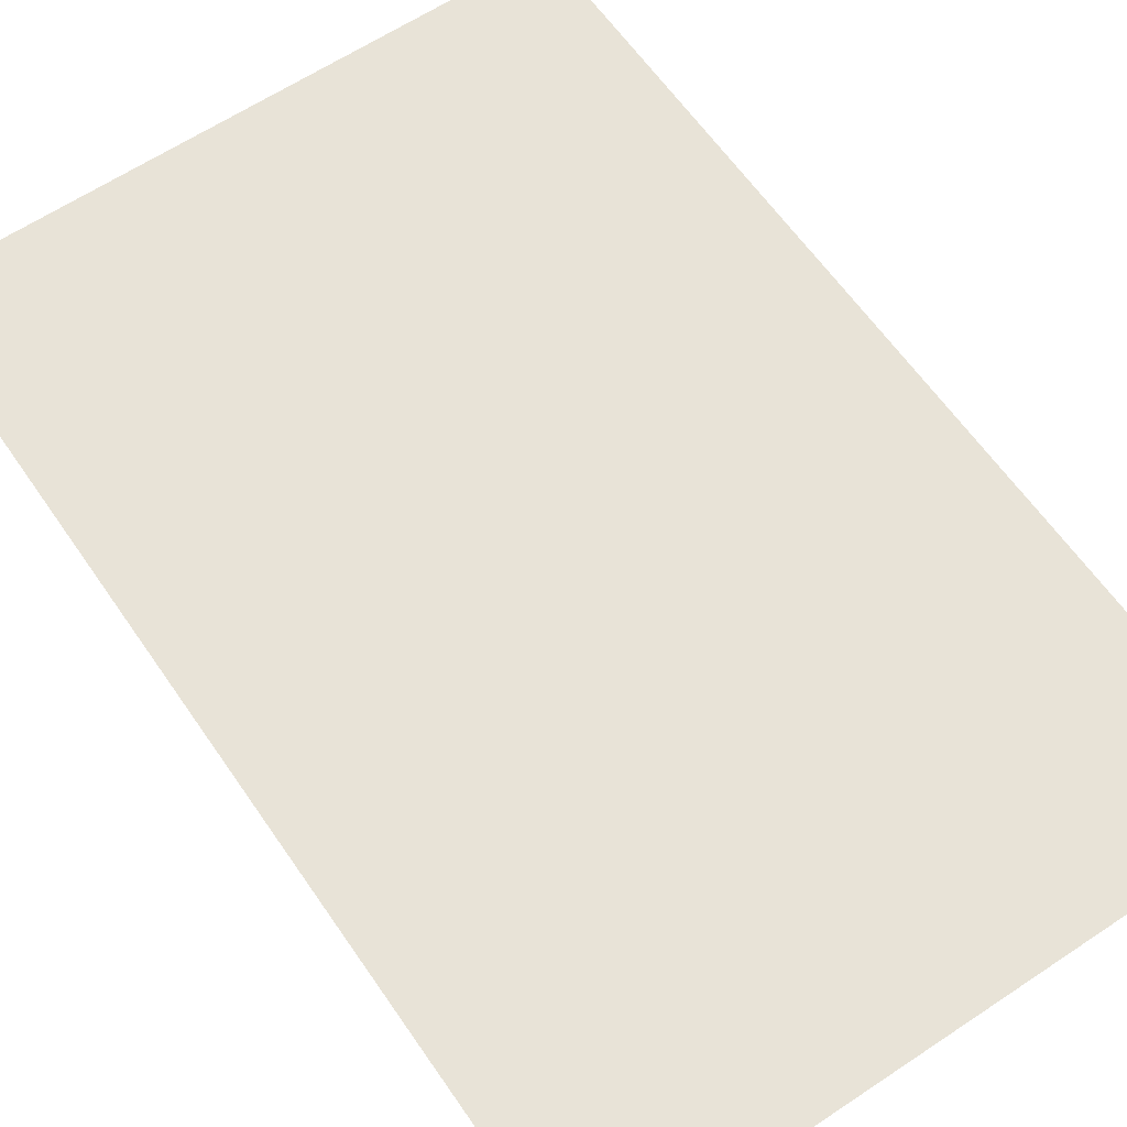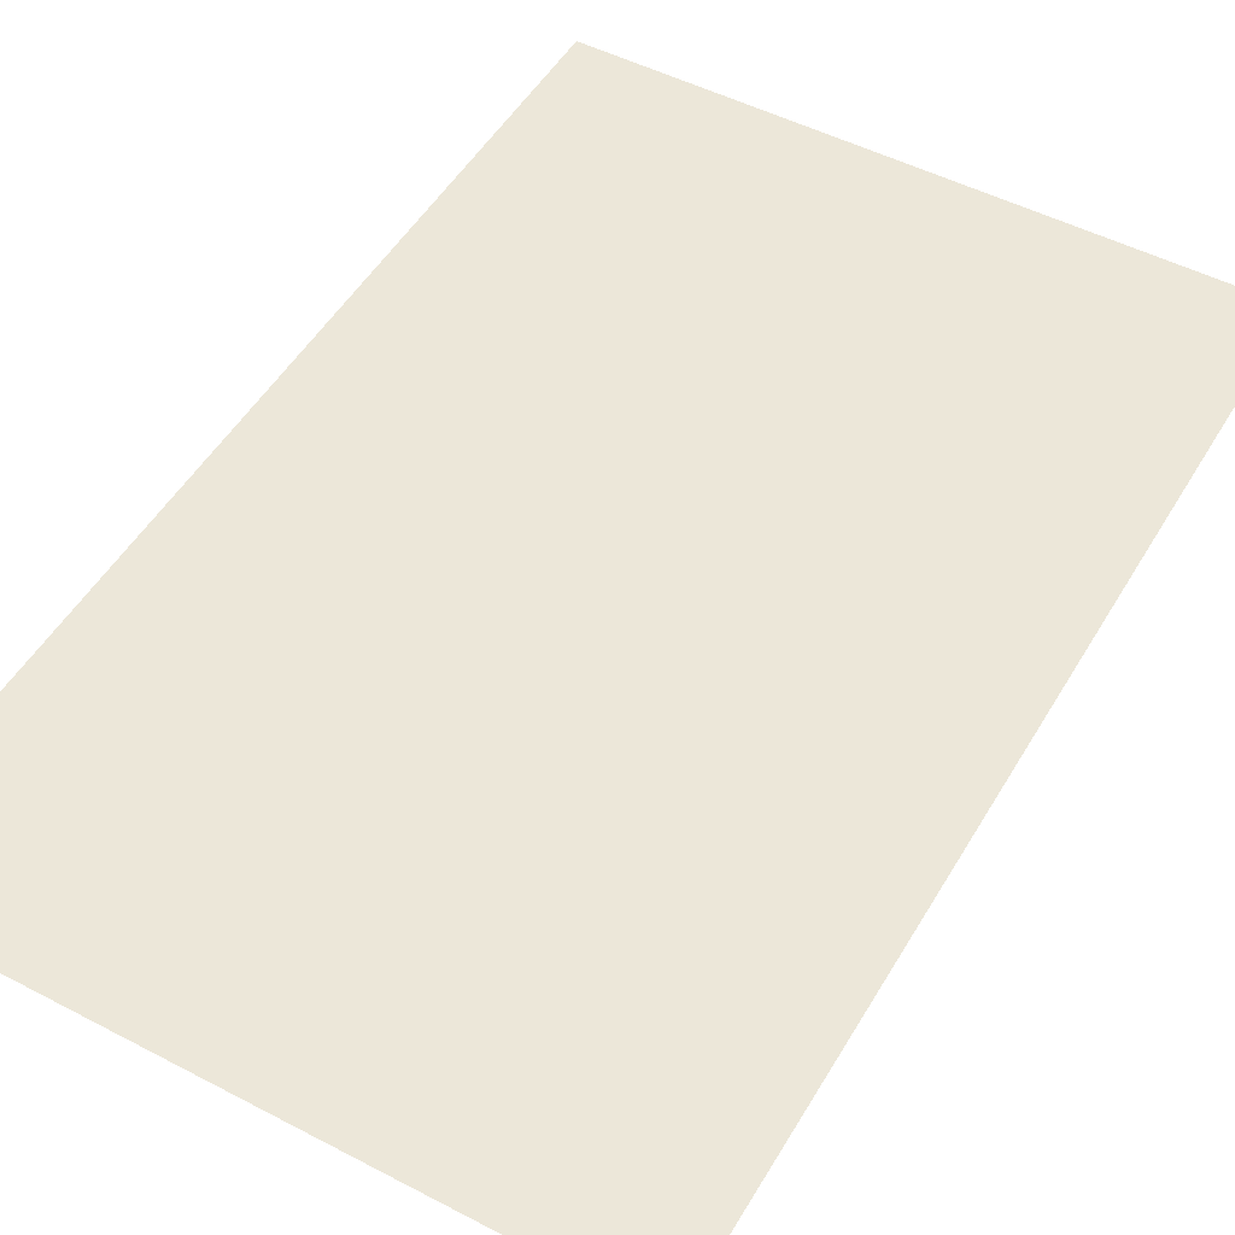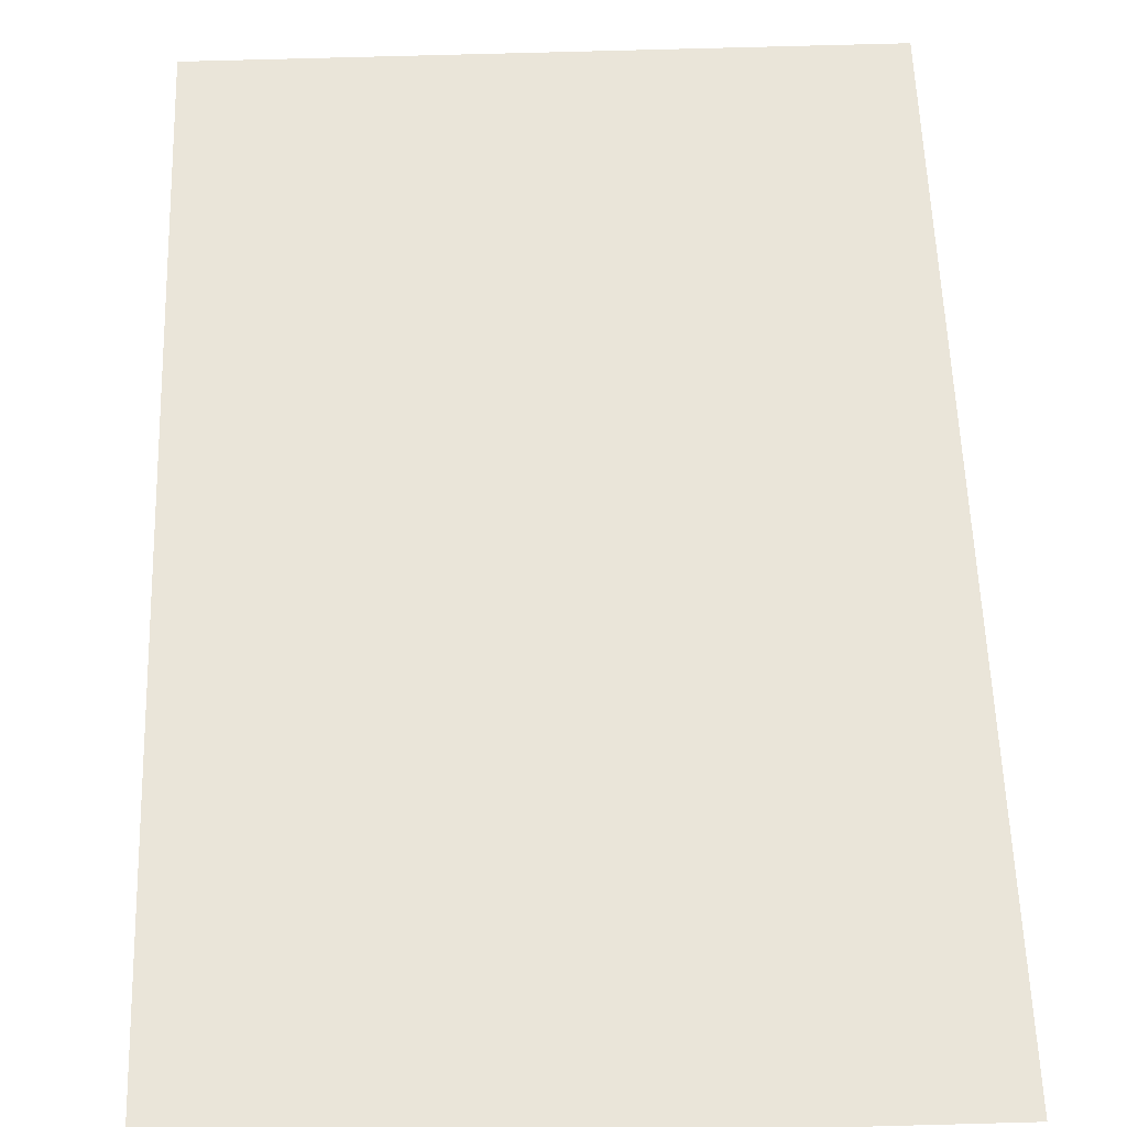
<metadata>
{"format":"obj","ext":"obj","renderer":"f3d","projection":"perspective","resolution":1024,"background":"white","views":[{"elev":61.7,"azim":145.6,"up":"+Y"},{"elev":50.2,"azim":-150.4,"up":"+Y"},{"elev":58.6,"azim":178.1,"up":"+Y"}]}
</metadata>
<code>
g default
v -9.095 0.01243 -173.8
v 17.73 0.01243 -173.8
v 17.73 4.253 -173.8
v -9.095 4.253 -173.8
v 17.73 0.01243 -180.9
v 17.73 4.253 -180.9
v 17.73 0.01243 -207.2
v -9.096 0.01243 -207.2
v -9.096 4.253 -207.2
v 17.73 4.253 -207.2
v 17.73 6.959 -173.8
v -9.095 6.959 -173.8
v 17.73 6.959 -207.2
v 17.73 6.959 -200.2
v 17.73 4.253 -200.2
v -9.096 6.959 -207.2
v 16.84 0.01243 -180.9
v 16.84 0.01243 -183.7
v 16.84 4.253 -183.7
v 16.84 4.253 -180.9
v 17.73 6.959 -180.9
v 17.73 6.959 -183.7
v 17.73 4.253 -183.7
v 17.73 0.01243 -183.7
v 17.73 0.01243 -186.1
v 17.73 4.253 -186.1
v 17.73 6.959 -186.1
v 16.84 0.01243 -186.1
v 16.84 0.01243 -189
v 16.84 4.253 -189
v 16.84 4.253 -186.1
v 17.73 6.959 -189
v 17.73 4.253 -189
v 17.73 0.01243 -189
v 17.73 0.01243 -191.7
v 17.73 4.253 -191.7
v 17.73 6.959 -191.7
v 16.84 0.01243 -191.7
v 16.84 0.01243 -194.6
v 16.84 4.253 -194.6
v 16.84 4.253 -191.7
v 17.73 6.959 -194.6
v 17.73 4.253 -194.6
v 17.73 0.01243 -194.6
v 17.73 0.01243 -197.4
v 17.73 4.253 -197.4
v 17.73 6.959 -197.4
v 16.84 0.01243 -197.4
v 16.84 0.01243 -200.2
v 16.84 4.253 -200.2
v 16.84 4.253 -197.4
v 17.73 0.01243 -200.2
v 17.68 -0.0261 -180.4
v 17.68 4.82 -180.4
v 25.19 4.82 -180.4
v 25.19 -0.0261 -180.4
v 17.68 -0.0261 -180.2
v 25.19 -0.0261 -180.2
v 25.19 4.82 -180.2
v 17.68 4.82 -180.2
v 17.68 -0.0261 -201.3
v 17.68 4.82 -201.3
v 25.19 4.82 -201.3
v 25.19 -0.0261 -201.3
v 17.68 -0.0261 -201
v 25.19 -0.0261 -201
v 25.19 4.82 -201
v 17.68 4.82 -201
v -16.56 -0.0261 -204.2
v -16.56 4.82 -204.2
v -9.049 4.82 -204.2
v -9.049 -0.0261 -204.2
v -16.56 -0.0261 -203.9
v -9.049 -0.0261 -203.9
v -9.049 4.82 -203.9
v -16.56 4.82 -203.9
v -19.49 7.007 -225.9
v 28.33 7.007 -225.6
v 28.33 7.007 -152
v -19.49 7.007 -152
v 17.81 4.256 -197.8
v 17.81 4.262 -197.8
v 17.81 4.279 -197.7
v 17.81 4.309 -197.7
v 17.81 4.35 -197.7
v 17.81 4.606 -197.7
v 17.81 4.647 -197.7
v 17.81 4.677 -197.7
v 17.81 4.694 -197.8
v 17.81 4.7 -197.8
v 17.81 4.7 -199.8
v 17.81 4.694 -199.8
v 17.81 4.677 -199.8
v 17.81 4.647 -199.9
v 17.81 4.606 -199.9
v 17.81 4.35 -199.9
v 17.81 4.309 -199.9
v 17.81 4.279 -199.8
v 17.81 4.262 -199.8
v 17.81 4.256 -199.8
v 17.9 4.35 -197.7
v 17.9 4.309 -197.7
v 17.9 4.279 -197.7
v 17.9 4.262 -197.8
v 17.9 4.256 -197.8
v 17.9 4.256 -199.8
v 17.9 4.262 -199.8
v 17.9 4.279 -199.8
v 17.9 4.309 -199.9
v 17.9 4.35 -199.9
v 17.9 4.606 -199.9
v 17.9 4.647 -199.9
v 17.9 4.677 -199.8
v 17.9 4.694 -199.8
v 17.9 4.7 -199.8
v 17.9 4.7 -197.8
v 17.9 4.694 -197.8
v 17.9 4.677 -197.7
v 17.9 4.647 -197.7
v 17.9 4.606 -197.7
v 17.81 4.256 -192.2
v 17.81 4.262 -192.2
v 17.81 4.279 -192.1
v 17.81 4.309 -192.1
v 17.81 4.35 -192.1
v 17.81 4.606 -192.1
v 17.81 4.647 -192.1
v 17.81 4.677 -192.1
v 17.81 4.694 -192.2
v 17.81 4.7 -192.2
v 17.81 4.7 -194.2
v 17.81 4.694 -194.2
v 17.81 4.677 -194.3
v 17.81 4.647 -194.3
v 17.81 4.606 -194.3
v 17.81 4.35 -194.3
v 17.81 4.309 -194.3
v 17.81 4.279 -194.3
v 17.81 4.262 -194.2
v 17.81 4.256 -194.2
v 17.9 4.35 -192.1
v 17.9 4.309 -192.1
v 17.9 4.279 -192.1
v 17.9 4.262 -192.2
v 17.9 4.256 -192.2
v 17.9 4.256 -194.2
v 17.9 4.262 -194.2
v 17.9 4.279 -194.3
v 17.9 4.309 -194.3
v 17.9 4.35 -194.3
v 17.9 4.606 -194.3
v 17.9 4.647 -194.3
v 17.9 4.677 -194.3
v 17.9 4.694 -194.2
v 17.9 4.7 -194.2
v 17.9 4.7 -192.2
v 17.9 4.694 -192.2
v 17.9 4.677 -192.1
v 17.9 4.647 -192.1
v 17.9 4.606 -192.1
v 17.81 4.256 -186.6
v 17.81 4.262 -186.6
v 17.81 4.279 -186.5
v 17.81 4.309 -186.5
v 17.81 4.35 -186.5
v 17.81 4.606 -186.5
v 17.81 4.647 -186.5
v 17.81 4.677 -186.5
v 17.81 4.694 -186.6
v 17.81 4.7 -186.6
v 17.81 4.7 -188.6
v 17.81 4.694 -188.6
v 17.81 4.677 -188.6
v 17.81 4.647 -188.7
v 17.81 4.606 -188.7
v 17.81 4.35 -188.7
v 17.81 4.309 -188.7
v 17.81 4.279 -188.6
v 17.81 4.262 -188.6
v 17.81 4.256 -188.6
v 17.9 4.35 -186.5
v 17.9 4.309 -186.5
v 17.9 4.279 -186.5
v 17.9 4.262 -186.6
v 17.9 4.256 -186.6
v 17.9 4.256 -188.6
v 17.9 4.262 -188.6
v 17.9 4.279 -188.6
v 17.9 4.309 -188.7
v 17.9 4.35 -188.7
v 17.9 4.606 -188.7
v 17.9 4.647 -188.7
v 17.9 4.677 -188.6
v 17.9 4.694 -188.6
v 17.9 4.7 -188.6
v 17.9 4.7 -186.6
v 17.9 4.694 -186.6
v 17.9 4.677 -186.5
v 17.9 4.647 -186.5
v 17.9 4.606 -186.5
v 17.81 4.256 -181.3
v 17.81 4.262 -181.3
v 17.81 4.279 -181.3
v 17.81 4.309 -181.2
v 17.81 4.35 -181.2
v 17.81 4.606 -181.2
v 17.81 4.647 -181.2
v 17.81 4.677 -181.3
v 17.81 4.694 -181.3
v 17.81 4.7 -181.3
v 17.81 4.7 -183.3
v 17.81 4.694 -183.3
v 17.81 4.677 -183.4
v 17.81 4.647 -183.4
v 17.81 4.606 -183.4
v 17.81 4.35 -183.4
v 17.81 4.309 -183.4
v 17.81 4.279 -183.4
v 17.81 4.262 -183.3
v 17.81 4.256 -183.3
v 17.9 4.35 -181.2
v 17.9 4.309 -181.2
v 17.9 4.279 -181.3
v 17.9 4.262 -181.3
v 17.9 4.256 -181.3
v 17.9 4.256 -183.3
v 17.9 4.262 -183.3
v 17.9 4.279 -183.4
v 17.9 4.309 -183.4
v 17.9 4.35 -183.4
v 17.9 4.606 -183.4
v 17.9 4.647 -183.4
v 17.9 4.677 -183.4
v 17.9 4.694 -183.3
v 17.9 4.7 -183.3
v 17.9 4.7 -181.3
v 17.9 4.694 -181.3
v 17.9 4.677 -181.3
v 17.9 4.647 -181.2
v 17.9 4.606 -181.2
v 16.86 0.008161 -180.9
v 16.86 0.008161 -182.3
v 16.86 4.253 -182.3
v 16.86 4.253 -180.9
v 16.86 0.008163 -197.3
v 16.86 0.008164 -198.8
v 16.86 4.253 -198.8
v 16.86 4.253 -197.3
v 16.86 0.008162 -186.1
v 16.86 0.008162 -187.6
v 16.86 4.253 -187.6
v 16.86 4.253 -186.1
v 16.86 0.008163 -191.7
v 16.86 0.008163 -193.2
v 16.86 4.253 -193.2
v 16.86 4.253 -191.7
v 16.86 0.008161 -182.3
v 16.86 0.008161 -183.7
v 16.86 4.253 -183.7
v 16.86 4.253 -182.3
v 16.86 0.008164 -198.8
v 16.86 0.008164 -200.2
v 16.86 4.253 -200.2
v 16.86 4.253 -198.8
v 16.86 0.008162 -187.6
v 16.86 0.008162 -189
v 16.86 4.253 -189
v 16.86 4.253 -187.6
v 16.86 0.008163 -193.2
v 16.86 0.008163 -194.6
v 16.86 4.253 -194.6
v 16.86 4.253 -193.2
v 16.81 0.008161 -182.3
v 16.81 4.253 -182.3
v 16.81 0.008164 -198.8
v 16.81 4.253 -198.8
v 16.81 0.008162 -187.6
v 16.81 4.253 -187.6
v 16.81 0.008163 -193.2
v 16.81 4.253 -193.2
v 17.86 0.008161 -180.4
v 17.86 0.008161 -180.9
v 17.86 4.253 -180.9
v 17.86 4.253 -180.4
v 17.37 0.008164 -200.7
v 17.37 4.253 -200.7
v 17.8 4.253 -200.7
v 17.8 0.008164 -200.7
v 17.37 4.714 -200.7
v 17.37 4.714 -200.2
v 17.8 4.714 -200.2
v 17.8 4.714 -200.7
v 17.37 4.714 -180.4
v 17.37 4.253 -180.4
v 17.8 4.253 -180.4
v 17.8 4.714 -180.4
v 17.86 4.253 -200.7
v 17.86 4.714 -200.7
v 17.86 4.714 -200.2
v 17.86 4.253 -200.2
v 17.37 0.008161 -180.4
v 17.8 0.008161 -180.4
v 17.86 0.008164 -200.2
v 17.86 0.008164 -200.7
v 17.37 4.714 -197.3
v 17.8 4.714 -197.3
v 17.86 4.714 -197.3
v 17.86 4.253 -197.3
v 17.37 4.714 -180.9
v 17.8 4.714 -180.9
v 17.86 4.714 -180.9
v 17.86 4.714 -180.4
v 17.37 4.714 -183.7
v 17.8 4.714 -183.7
v 17.86 4.714 -183.7
v 17.86 4.253 -183.7
v 17.83 0.008161 -183.7
v 17.83 0.008161 -183.9
v 17.83 4.253 -183.9
v 17.83 4.253 -183.7
v 17.37 4.714 -197.2
v 17.8 4.714 -197.2
v 17.86 4.714 -197.2
v 17.86 4.253 -197.2
v 17.37 4.714 -186.1
v 17.37 4.714 -186
v 17.8 4.714 -186
v 17.8 4.714 -186.1
v 17.86 4.714 -186.1
v 17.86 4.714 -186
v 17.86 4.253 -186
v 17.86 4.253 -186.1
v 17.37 4.714 -189
v 17.8 4.714 -189
v 17.86 4.714 -189
v 17.86 4.253 -189
v 17.83 0.008162 -189
v 17.83 0.008162 -189.2
v 17.83 4.253 -189.2
v 17.83 4.253 -189
v 17.37 4.714 -191.7
v 17.37 4.714 -191.6
v 17.8 4.714 -191.6
v 17.8 4.714 -191.7
v 17.86 4.714 -191.7
v 17.86 4.714 -191.6
v 17.86 4.253 -191.6
v 17.86 4.253 -191.7
v 17.37 4.714 -194.6
v 17.8 4.714 -194.6
v 17.86 4.714 -194.6
v 17.86 4.253 -194.6
v 17.83 0.008163 -194.6
v 17.83 0.008163 -194.8
v 17.83 4.253 -194.8
v 17.83 4.253 -194.6
v 17.37 4.714 -194.8
v 17.8 4.714 -194.8
v 17.86 4.714 -194.8
v 17.86 4.253 -194.8
v 17.83 0.008163 -197.2
v 17.83 0.008163 -197.3
v 17.83 4.253 -197.3
v 17.83 4.253 -197.2
v 17.8 0.008161 -183.9
v 17.8 0.008162 -186
v 17.8 4.253 -186
v 17.8 4.253 -183.9
v 17.37 4.714 -183.9
v 17.8 4.714 -183.9
v 17.86 4.714 -183.9
v 17.86 4.253 -183.9
v 17.83 0.008162 -186
v 17.83 0.008162 -186.1
v 17.83 4.253 -186.1
v 17.83 4.253 -186
v 17.8 0.008162 -189.2
v 17.8 0.008163 -191.6
v 17.8 4.253 -191.6
v 17.8 4.253 -189.2
v 17.37 4.714 -189.2
v 17.8 4.714 -189.2
v 17.86 4.714 -189.2
v 17.86 4.253 -189.2
v 17.83 0.008163 -191.6
v 17.83 0.008163 -191.7
v 17.83 4.253 -191.7
v 17.83 4.253 -191.6
v 17.8 0.008163 -194.8
v 17.8 0.008163 -197.2
v 17.8 4.253 -197.2
v 17.8 4.253 -194.8
v 17.8 0.008161 -180.9
v 17.83 0.008161 -180.9
v 17.83 0.008161 -180.4
v 17.8 4.253 -180.9
v 17.83 4.253 -180.9
v 17.8 4.253 -183.7
v 17.8 0.008161 -183.7
v 17.8 0.008162 -186.1
v 17.8 4.253 -186.1
v 17.8 4.253 -189
v 17.8 0.008162 -189
v 17.8 0.008163 -191.7
v 17.8 4.253 -191.7
v 17.8 4.253 -194.6
v 17.8 0.008163 -194.6
v 17.8 0.008163 -197.3
v 17.8 4.253 -197.3
v 17.8 4.253 -200.2
v 17.83 4.253 -200.2
v 17.8 0.008164 -200.2
v 17.83 0.008164 -200.2
v 17.83 0.008164 -200.7
v 17.83 4.253 -200.7
v 17.83 4.714 -200.7
v 17.83 4.714 -200.2
v 17.83 4.714 -197.3
v 17.83 4.714 -197.2
v 17.83 4.714 -194.8
v 17.83 4.714 -194.6
v 17.83 4.714 -191.7
v 17.83 4.714 -191.6
v 17.83 4.714 -189.2
v 17.83 4.714 -189
v 17.83 4.714 -186.1
v 17.83 4.714 -186
v 17.83 4.714 -183.9
v 17.83 4.714 -183.7
v 17.83 4.714 -180.9
v 17.83 4.714 -180.4
v 17.83 4.253 -180.4
v 16.86 4.253 -183.7
v 16.86 0.008161 -183.7
v 16.86 4.253 -180.9
v 16.86 0.008161 -180.9
v 16.86 4.253 -197.3
v 16.86 4.253 -200.2
v 16.86 0.008163 -197.3
v 16.86 0.008164 -200.2
v 16.86 4.253 -189
v 16.86 0.008162 -189
v 16.86 4.253 -186.1
v 16.86 0.008162 -186.1
v 16.86 4.253 -194.6
v 16.86 0.008163 -194.6
v 16.86 4.253 -191.7
v 16.86 0.008163 -191.7
v -9.054 -0.007637 -207.2
v -9.054 4.501 -207.2
v 17.69 4.501 -207.2
v 17.69 -0.007637 -207.2
v -9.054 -0.007643 -173.8
v 17.69 -0.007643 -173.8
v 17.69 4.501 -173.8
v -9.054 4.501 -173.8
v -9.054 6.964 -207.2
v -9.054 4.501 -178.3
v -9.054 6.964 -178.3
v 17.69 -0.007642 -180.6
v 17.69 4.501 -180.6
v 17.69 -0.007638 -200.5
v 17.69 4.501 -200.5
v 17.69 6.964 -207.2
v 17.69 6.964 -173.8
v -9.054 6.964 -173.8
v 17.69 6.964 -200.5
v 17.69 6.964 -180.6
v -9.054 -0.007642 -178.3
g Mesh
f 1 2 3 4
f 2 5 6 3
f 7 8 9 10
f 8 1 4 9
f 3 11 12 4
f 10 13 14 15
f 9 16 13 10
f 4 12 16 9
f 17 18 19 20
f 21 11 3 6
f 22 21 6 23
f 24 25 26 23
f 27 22 23 26
f 28 29 30 31
f 32 27 26 33
f 34 35 36 33
f 37 32 33 36
f 38 39 40 41
f 42 37 36 43
f 44 45 46 43
f 47 42 43 46
f 48 49 50 51
f 14 47 46 15
f 52 7 10 15
f 24 23 19 18
f 23 6 20 19
f 6 5 17 20
f 34 33 30 29
f 33 26 31 30
f 26 25 28 31
f 44 43 40 39
f 43 36 41 40
f 36 35 38 41
f 52 15 50 49
f 15 46 51 50
f 46 45 48 51
f 53 54 55 56
f 57 58 59 60
f 56 55 59 58
f 55 54 60 59
f 61 62 63 64
f 65 66 67 68
f 64 63 67 66
f 63 62 68 67
f 69 70 71 72
f 73 74 75 76
f 71 70 76 75
f 70 69 73 76
f 77 78 79 80
f 81 82 83 84 85 86 87 88 89 90 91 92 93 94 95 96 97 98 99 100
f 101 102 103 104 105 106 107 108 109 110 111 112 113 114 115 116 117 118 119 120
f 81 100 106 105
f 96 95 111 110
f 91 90 116 115
f 86 85 101 120
f 100 99 107 106
f 105 104 82 81
f 95 94 112 111
f 90 89 117 116
f 99 98 108 107
f 98 97 109 108
f 97 96 110 109
f 104 103 83 82
f 103 102 84 83
f 102 101 85 84
f 94 93 113 112
f 93 92 114 113
f 92 91 115 114
f 89 88 118 117
f 88 87 119 118
f 87 86 120 119
f 121 122 123 124 125 126 127 128 129 130 131 132 133 134 135 136 137 138 139 140
f 141 142 143 144 145 146 147 148 149 150 151 152 153 154 155 156 157 158 159 160
f 121 140 146 145
f 136 135 151 150
f 131 130 156 155
f 126 125 141 160
f 140 139 147 146
f 145 144 122 121
f 135 134 152 151
f 130 129 157 156
f 139 138 148 147
f 138 137 149 148
f 137 136 150 149
f 144 143 123 122
f 143 142 124 123
f 142 141 125 124
f 134 133 153 152
f 133 132 154 153
f 132 131 155 154
f 129 128 158 157
f 128 127 159 158
f 127 126 160 159
f 161 162 163 164 165 166 167 168 169 170 171 172 173 174 175 176 177 178 179 180
f 181 182 183 184 185 186 187 188 189 190 191 192 193 194 195 196 197 198 199 200
f 161 180 186 185
f 176 175 191 190
f 171 170 196 195
f 166 165 181 200
f 180 179 187 186
f 185 184 162 161
f 175 174 192 191
f 170 169 197 196
f 179 178 188 187
f 178 177 189 188
f 177 176 190 189
f 184 183 163 162
f 183 182 164 163
f 182 181 165 164
f 174 173 193 192
f 173 172 194 193
f 172 171 195 194
f 169 168 198 197
f 168 167 199 198
f 167 166 200 199
f 201 202 203 204 205 206 207 208 209 210 211 212 213 214 215 216 217 218 219 220
f 221 222 223 224 225 226 227 228 229 230 231 232 233 234 235 236 237 238 239 240
f 201 220 226 225
f 216 215 231 230
f 211 210 236 235
f 206 205 221 240
f 220 219 227 226
f 225 224 202 201
f 215 214 232 231
f 210 209 237 236
f 219 218 228 227
f 218 217 229 228
f 217 216 230 229
f 224 223 203 202
f 223 222 204 203
f 222 221 205 204
f 214 213 233 232
f 213 212 234 233
f 212 211 235 234
f 209 208 238 237
f 208 207 239 238
f 207 206 240 239
f 241 242 243 244
f 245 246 247 248
f 249 250 251 252
f 253 254 255 256
f 257 258 259 260
f 261 262 263 264
f 265 266 267 268
f 269 270 271 272
f 242 273 274 243
f 246 275 276 247
f 250 277 278 251
f 254 279 280 255
f 273 257 260 274
f 275 261 264 276
f 277 265 268 278
f 279 269 272 280
f 281 282 283 284
f 285 286 287 288
f 289 290 291 292
f 293 294 295 296
f 297 298 299 300
f 286 289 292 287
f 294 301 302 295
f 303 304 297 300
f 290 305 306 291
f 299 307 308 300
f 309 293 296 310
f 311 312 284 283
f 313 309 310 314
f 315 311 283 316
f 317 318 319 320
f 305 321 322 306
f 307 323 324 308
f 325 326 327 328
f 329 330 331 332
f 333 325 328 334
f 335 329 332 336
f 337 338 339 340
f 341 342 343 344
f 345 346 347 348
f 349 341 344 350
f 351 345 348 352
f 353 354 355 356
f 321 357 358 322
f 323 359 360 324
f 361 362 363 364
f 365 366 367 368
f 369 313 314 370
f 371 315 316 372
f 326 369 370 327
f 330 371 372 331
f 373 374 375 376
f 377 378 379 380
f 381 333 334 382
f 383 335 336 384
f 342 381 382 343
f 346 383 384 347
f 385 386 387 388
f 389 390 391 392
f 357 349 350 358
f 359 351 352 360
f 302 393 394 395
f 393 396 397 394
f 396 398 320 397
f 398 399 317 320
f 399 365 318 317
f 365 368 319 318
f 368 367 376 319
f 367 366 373 376
f 366 400 374 373
f 400 401 375 374
f 401 402 340 375
f 402 403 337 340
f 403 377 338 337
f 377 380 339 338
f 380 379 388 339
f 379 378 385 388
f 378 404 386 385
f 404 405 387 386
f 405 406 356 387
f 406 407 353 356
f 407 389 354 353
f 389 392 355 354
f 392 391 364 355
f 391 390 361 364
f 390 408 362 361
f 408 409 363 362
f 409 410 411 363
f 410 412 413 411
f 412 288 414 413
f 288 287 415 414
f 287 292 416 415
f 292 291 417 416
f 291 306 418 417
f 306 322 419 418
f 322 358 420 419
f 358 350 421 420
f 350 344 422 421
f 344 343 423 422
f 343 382 424 423
f 382 334 425 424
f 334 328 426 425
f 328 327 427 426
f 327 370 428 427
f 370 314 429 428
f 314 310 430 429
f 310 296 431 430
f 296 295 432 431
f 295 302 395 432
f 364 363 308 324
f 363 411 300 308
f 411 413 303 300
f 413 414 304 303
f 414 415 297 304
f 415 416 298 297
f 416 417 299 298
f 417 418 307 299
f 418 419 323 307
f 419 420 359 323
f 420 421 351 359
f 421 422 345 351
f 422 423 346 345
f 423 424 383 346
f 424 425 335 383
f 425 426 329 335
f 426 427 330 329
f 427 428 371 330
f 428 429 315 371
f 429 430 311 315
f 430 431 312 311
f 431 432 284 312
f 432 395 281 284
f 395 394 282 281
f 394 397 283 282
f 397 320 316 283
f 320 319 372 316
f 319 376 331 372
f 376 375 332 331
f 375 340 336 332
f 340 339 384 336
f 339 388 347 384
f 388 387 348 347
f 387 356 352 348
f 356 355 360 352
f 355 364 324 360
f 399 398 433 434
f 398 396 435 433
f 396 393 436 435
f 410 409 437 438
f 409 408 439 437
f 412 410 438 440
f 403 402 441 442
f 402 401 443 441
f 401 400 444 443
f 407 406 445 446
f 406 405 447 445
f 405 404 448 447
f 449 450 451 452
f 453 454 455 456
f 457 450 458 459
f 454 460 461 455
f 462 452 451 463
f 450 457 464 451
f 455 465 466 456
f 463 467 468 461
f 451 464 467 463
f 468 465 455 461
f 458 456 466 459
f 469 453 456 458

</code>
